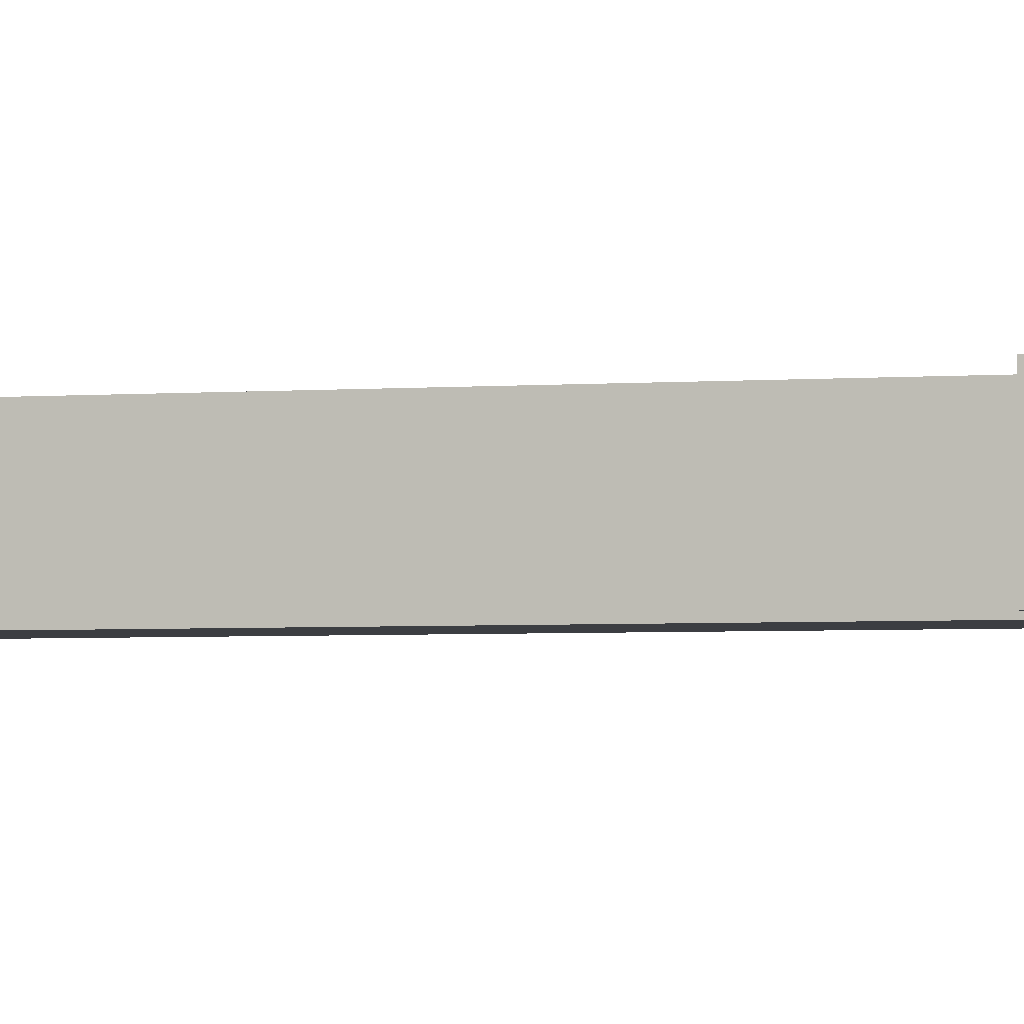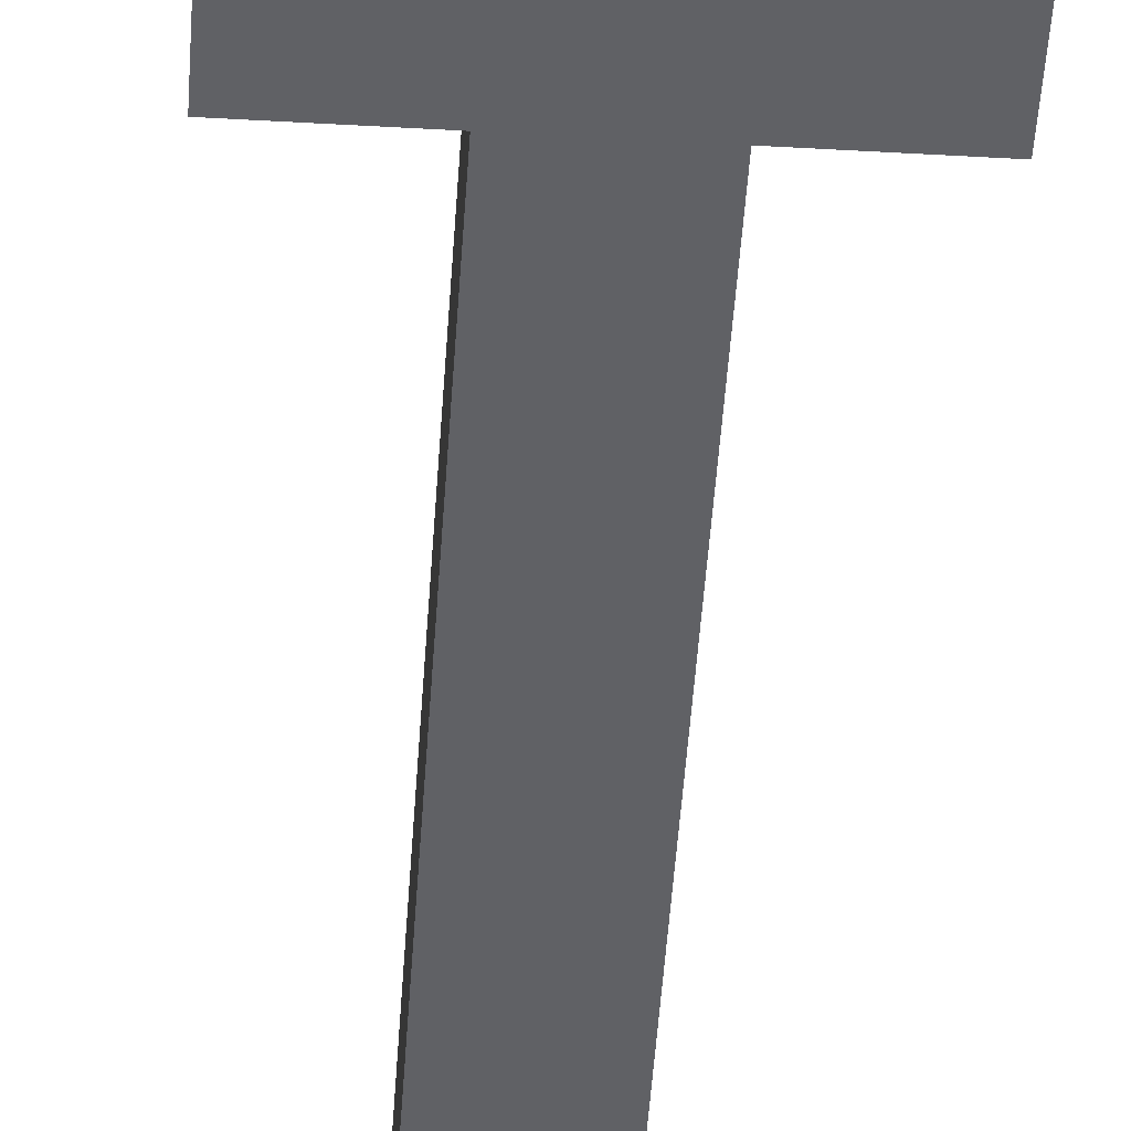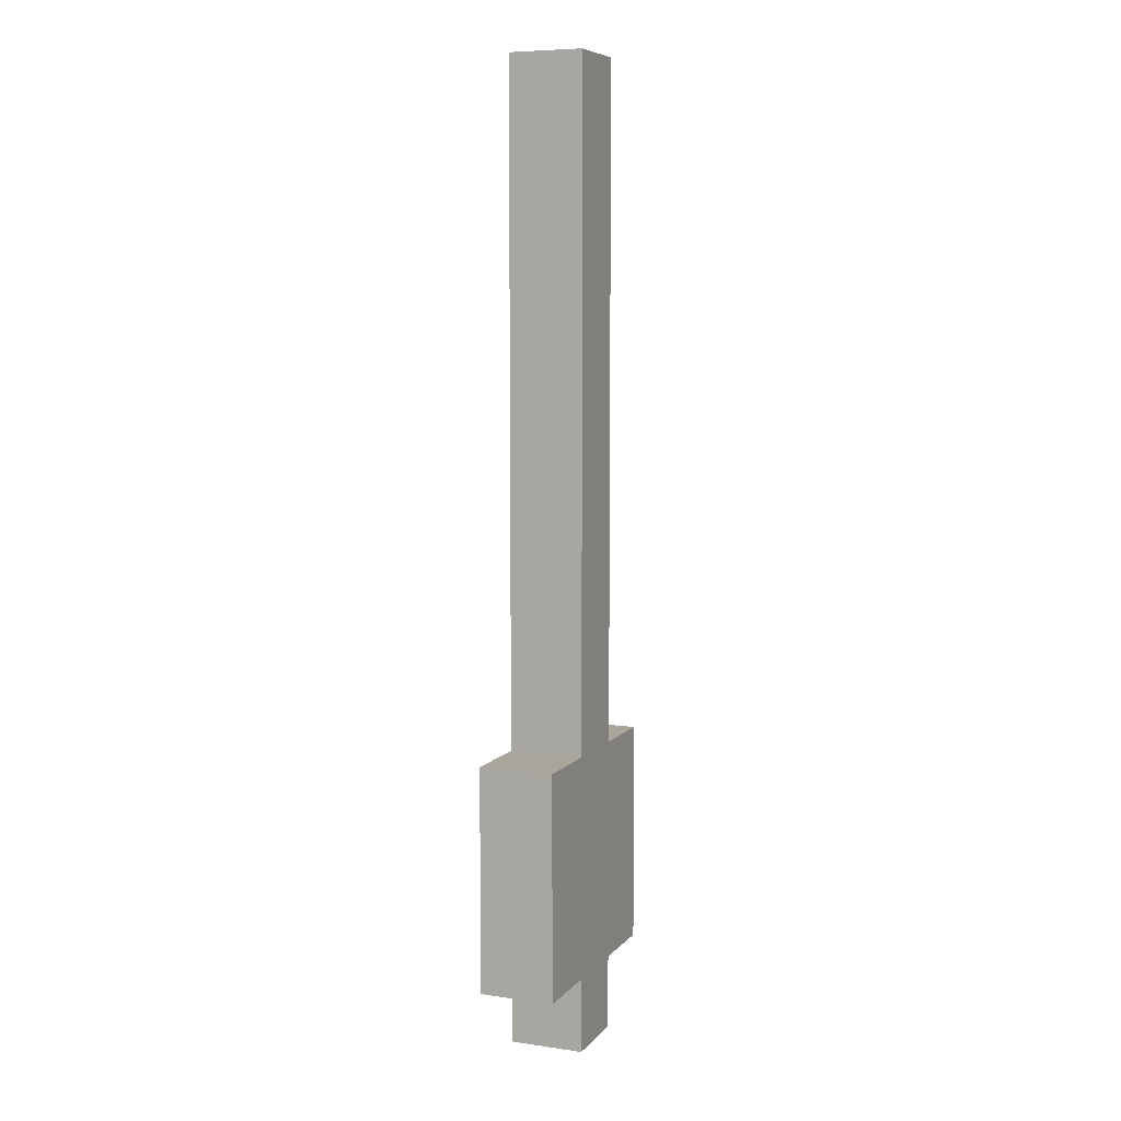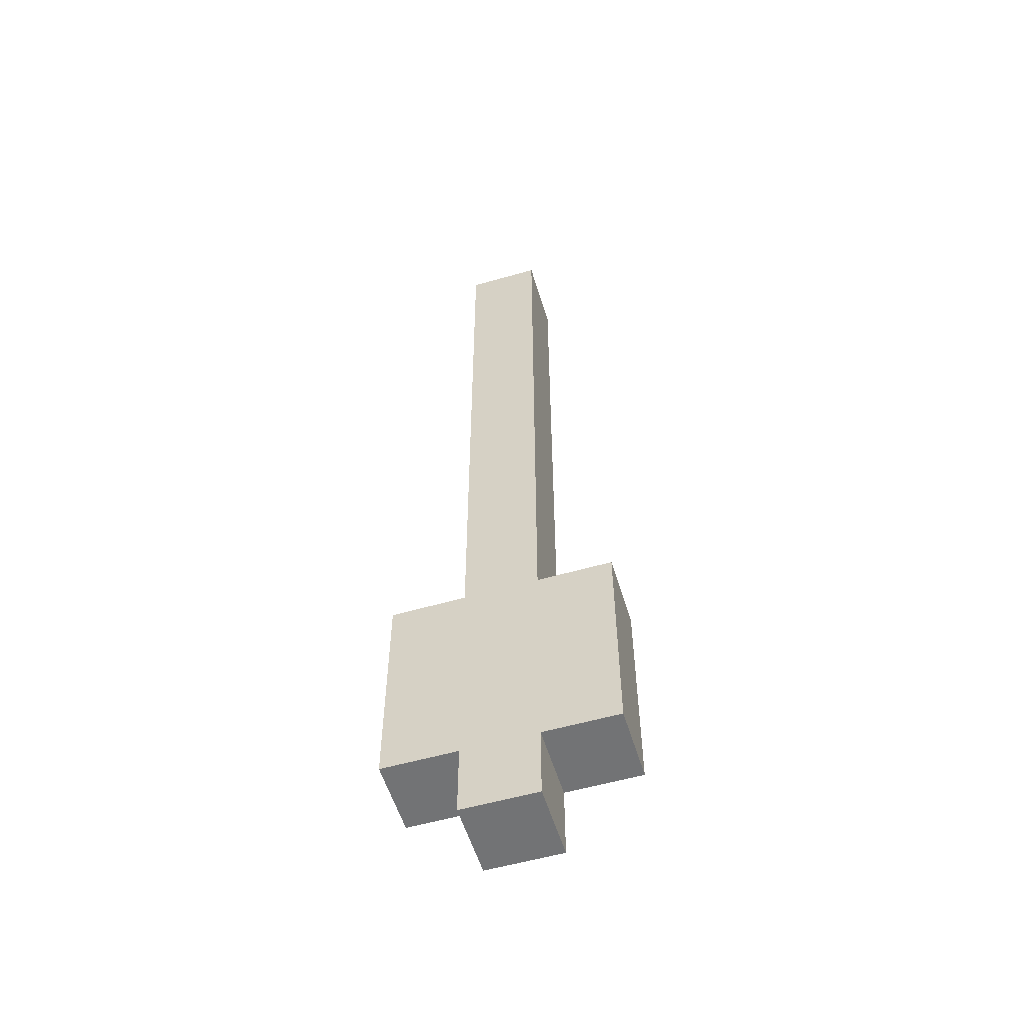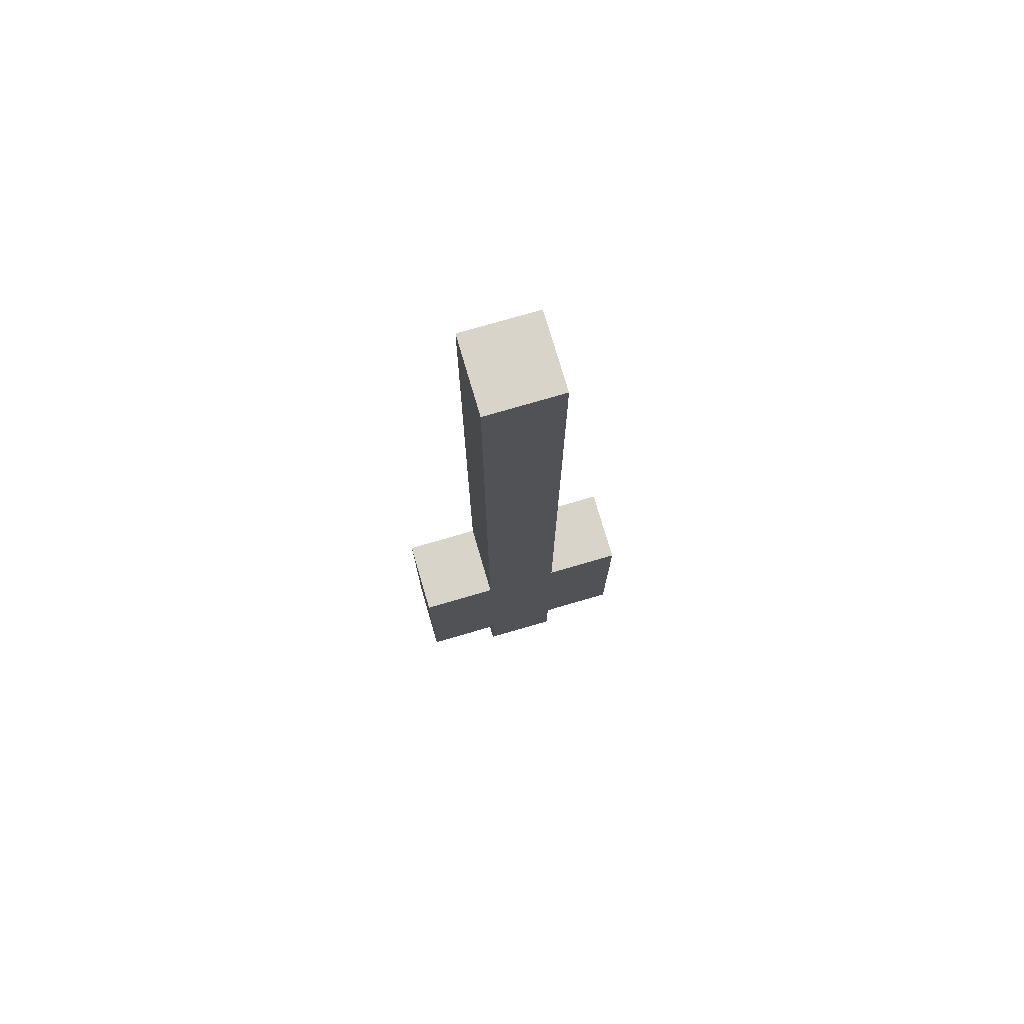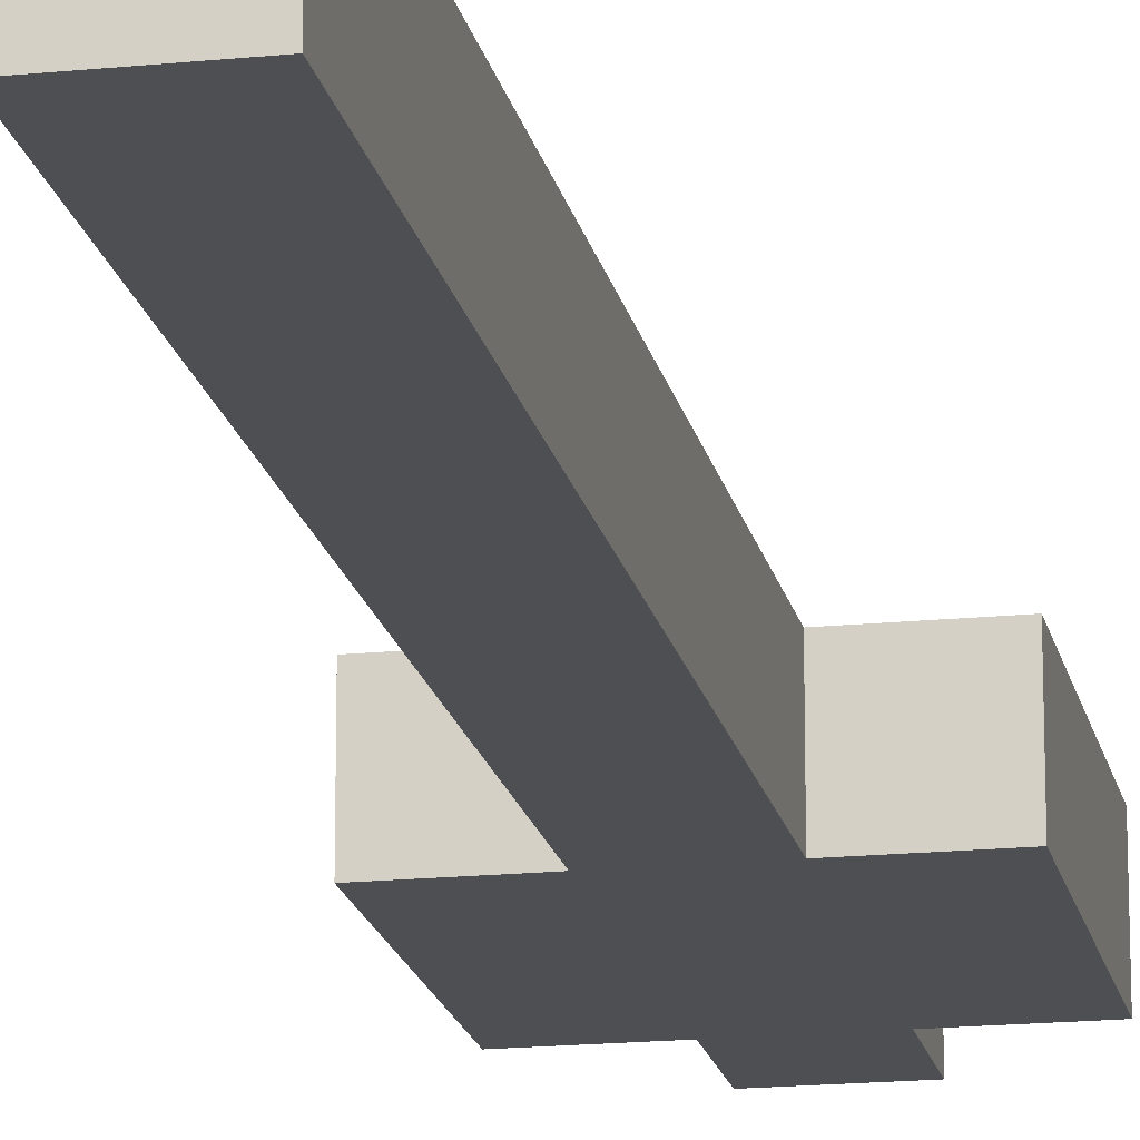
<metadata>
{"format":"obj","ext":"obj","renderer":"f3d","projection":"perspective","resolution":1024,"background":"white","views":[{"elev":-3.1,"azim":-73.5,"up":"+Z"},{"elev":-47.9,"azim":-3.7,"up":"+Z"},{"elev":7.5,"azim":-67.8,"up":"+Y"},{"elev":-55.8,"azim":-163.2,"up":"+Y"},{"elev":75.5,"azim":163.7,"up":"+Y"},{"elev":-17.7,"azim":-168.8,"up":"+Z"}]}
</metadata>
<code>
o
v -0.7 0.1 -0.6
v -0.7 0.1 -0.7
v -0.7 0.4 -0.6
v -0.7 0.4 -0.7
v -0.6 0 -0.6
v -0.6 0 -0.7
v -0.6 0.1 -0.6
v -0.6 0.1 -0.7
v -0.6 0.4 -0.6
v -0.6 0.4 -0.7
v -0.6 1.3 -0.6
v -0.6 1.3 -0.7
v -0.5 0 -0.6
v -0.5 0 -0.7
v -0.5 0.1 -0.6
v -0.5 0.1 -0.7
v -0.5 0.4 -0.6
v -0.5 0.4 -0.7
v -0.5 1.3 -0.6
v -0.5 1.3 -0.7
v -0.4 0.1 -0.6
v -0.4 0.1 -0.7
v -0.4 0.4 -0.6
v -0.4 0.4 -0.7
v -0.7 0.1 -0.6
v -0.7 0.4 -0.6
v -0.6 0 -0.6
v -0.6 0.1 -0.6
v -0.6 0.4 -0.6
v -0.6 1.3 -0.6
v -0.5 0 -0.6
v -0.5 0.1 -0.6
v -0.5 0.4 -0.6
v -0.5 1.3 -0.6
v -0.4 0.1 -0.6
v -0.4 0.4 -0.6
v -0.7 0.1 -0.7
v -0.7 0.4 -0.7
v -0.6 0 -0.7
v -0.6 0.1 -0.7
v -0.6 0.4 -0.7
v -0.6 1.3 -0.7
v -0.5 0 -0.7
v -0.5 0.1 -0.7
v -0.5 0.4 -0.7
v -0.5 1.3 -0.7
v -0.4 0.1 -0.7
v -0.4 0.4 -0.7
v -0.6 0 -0.6
v -0.5 0 -0.6
v -0.6 0 -0.7
v -0.5 0 -0.7
v -0.7 0.1 -0.6
v -0.6 0.1 -0.6
v -0.5 0.1 -0.6
v -0.4 0.1 -0.6
v -0.7 0.1 -0.7
v -0.6 0.1 -0.7
v -0.5 0.1 -0.7
v -0.4 0.1 -0.7
v -0.7 0.4 -0.6
v -0.6 0.4 -0.6
v -0.5 0.4 -0.6
v -0.4 0.4 -0.6
v -0.7 0.4 -0.7
v -0.6 0.4 -0.7
v -0.5 0.4 -0.7
v -0.4 0.4 -0.7
v -0.6 1.3 -0.6
v -0.5 1.3 -0.6
v -0.6 1.3 -0.7
v -0.5 1.3 -0.7
f 3 2 1
f 4 2 3
f 7 6 5
f 8 6 7
f 11 10 9
f 12 10 11
f 13 14 15
f 15 14 16
f 17 18 19
f 19 18 20
f 21 22 23
f 23 22 24
f 28 26 25
f 29 26 28
f 31 28 27
f 31 29 28
f 32 29 31
f 33 30 29
f 33 29 32
f 34 30 33
f 35 33 32
f 36 33 35
f 37 38 40
f 40 38 41
f 39 40 43
f 40 41 43
f 43 41 44
f 41 42 45
f 44 41 45
f 45 42 46
f 44 45 47
f 47 45 48
f 51 50 49
f 52 50 51
f 57 54 53
f 58 54 57
f 59 56 55
f 60 56 59
f 61 62 65
f 65 62 66
f 63 64 67
f 67 64 68
f 69 70 71
f 71 70 72

</code>
